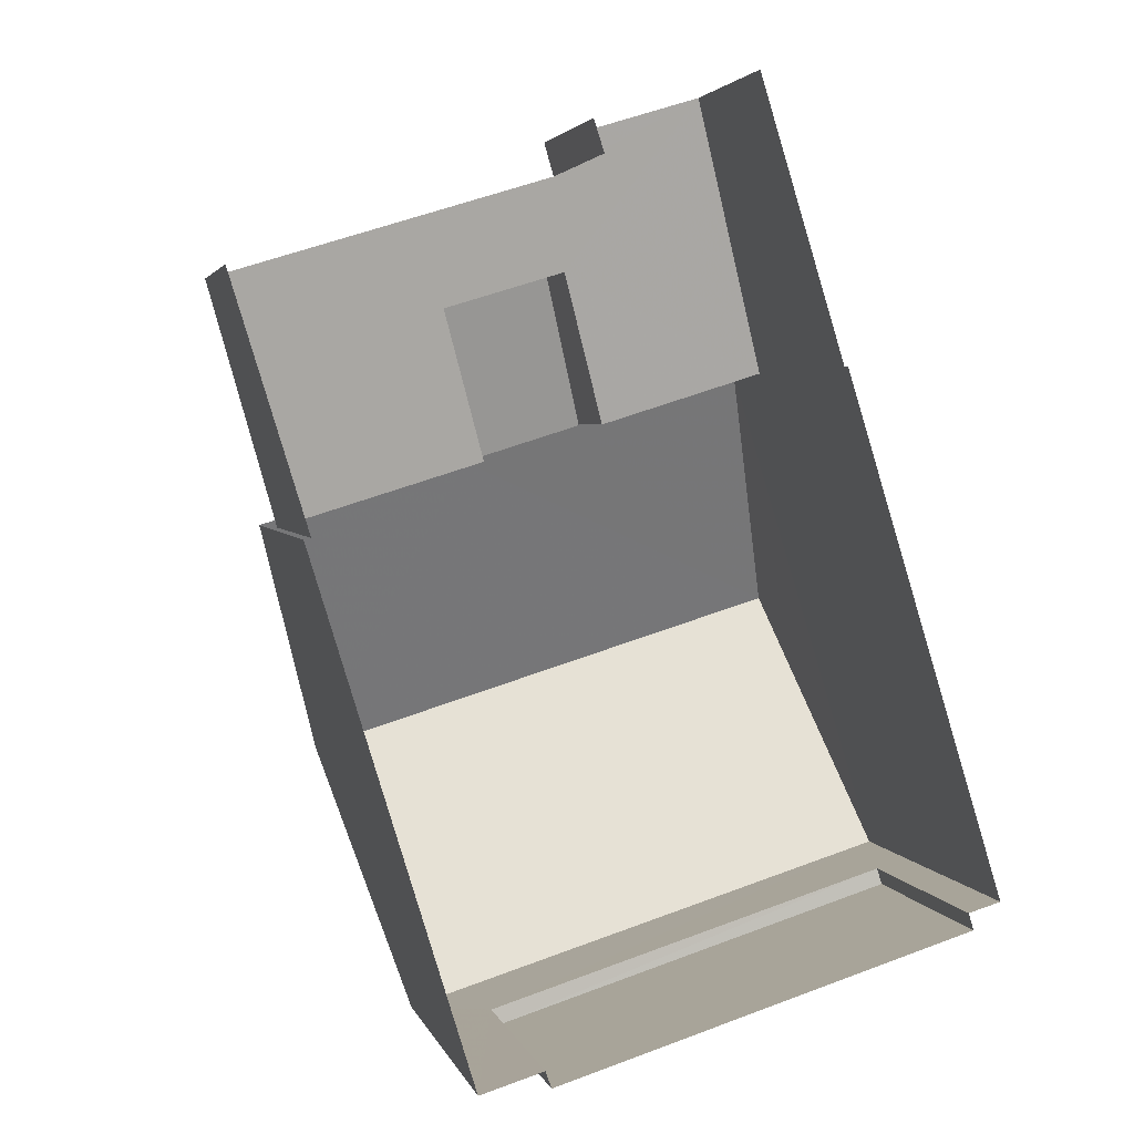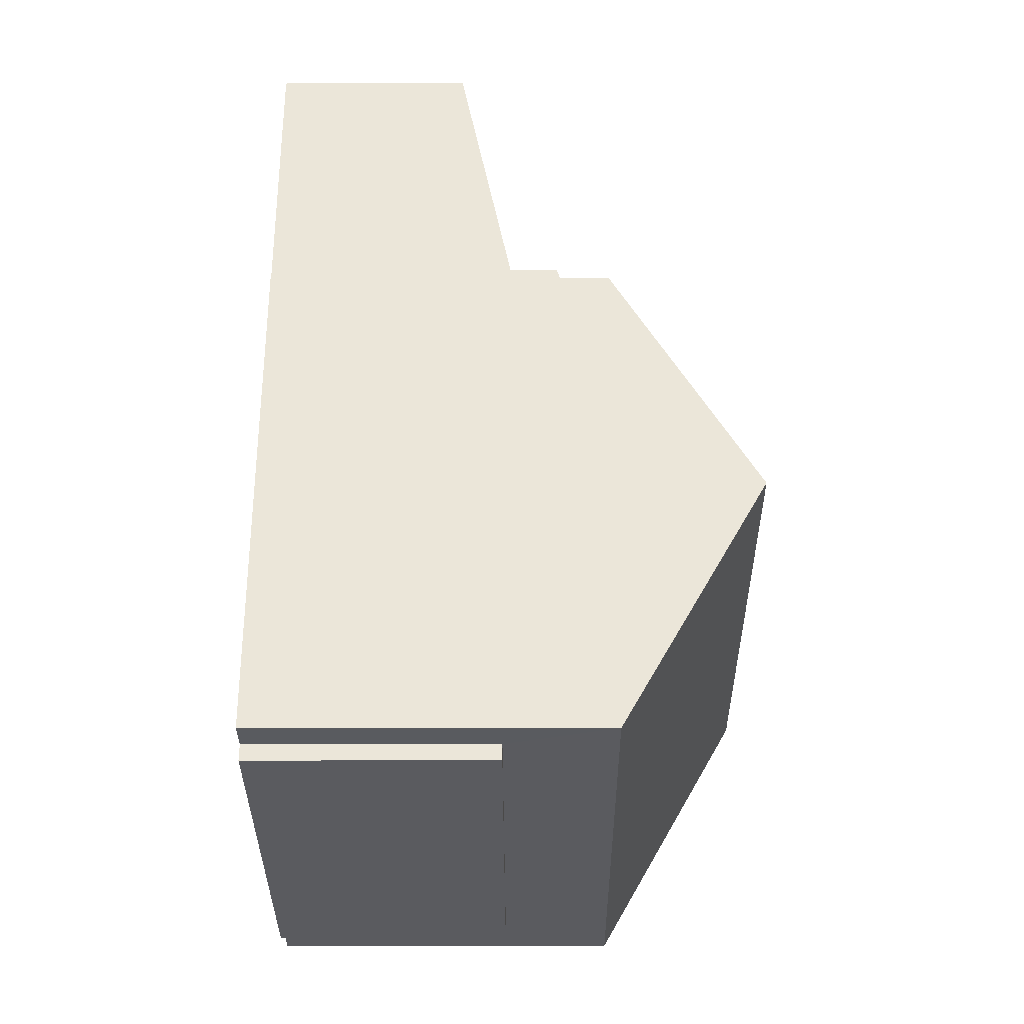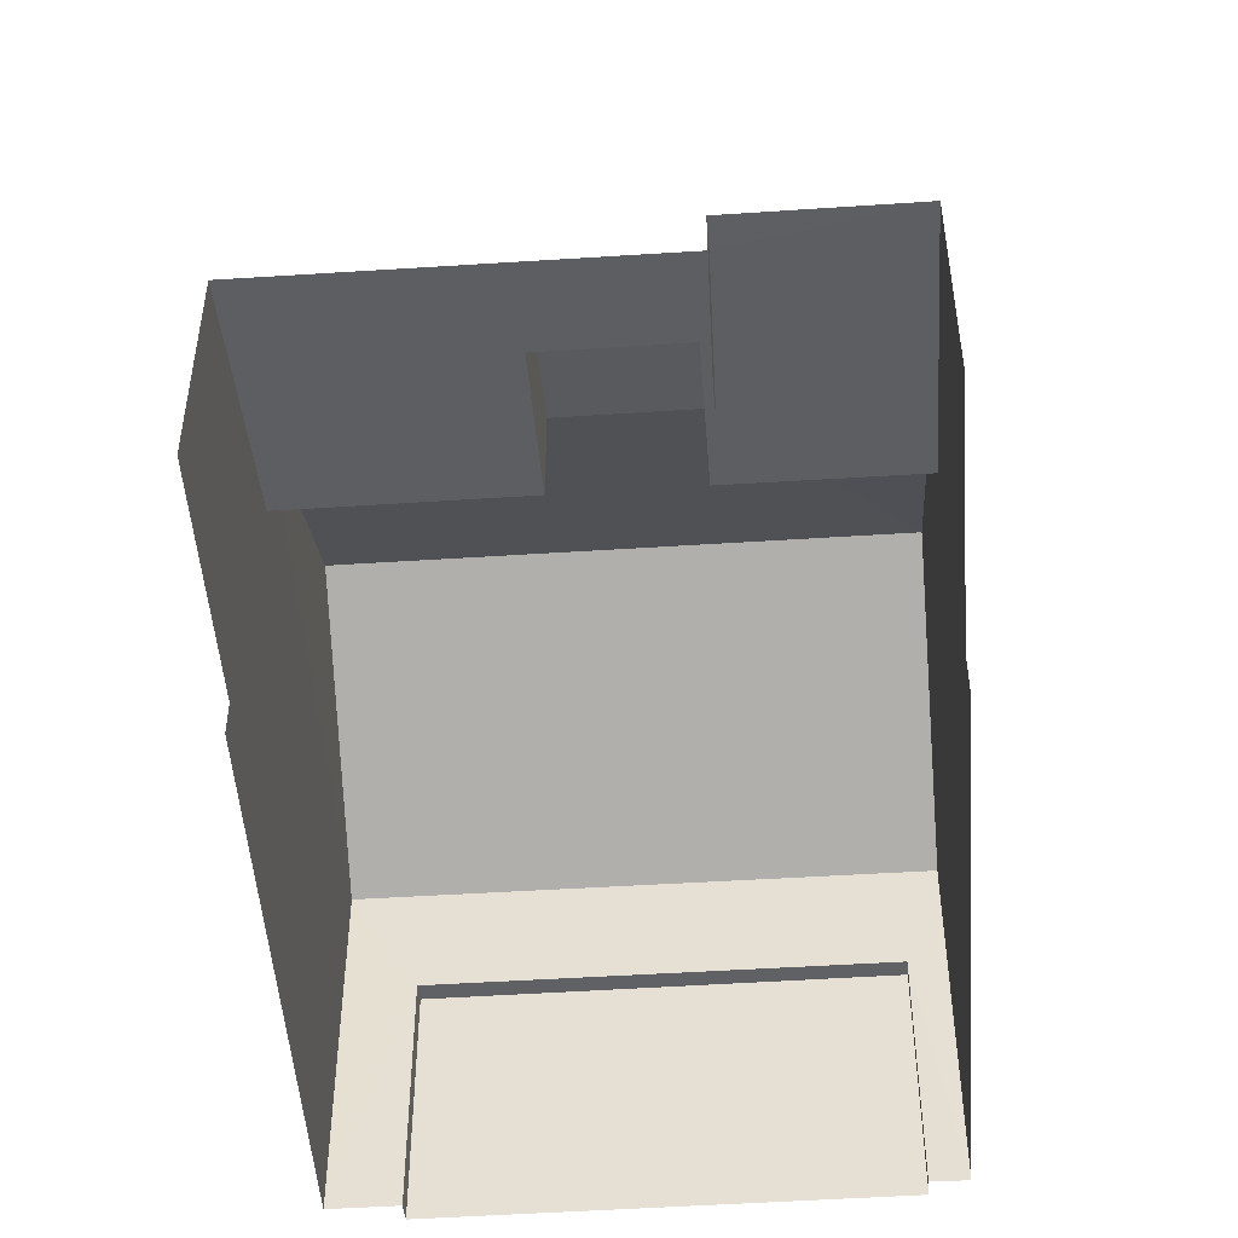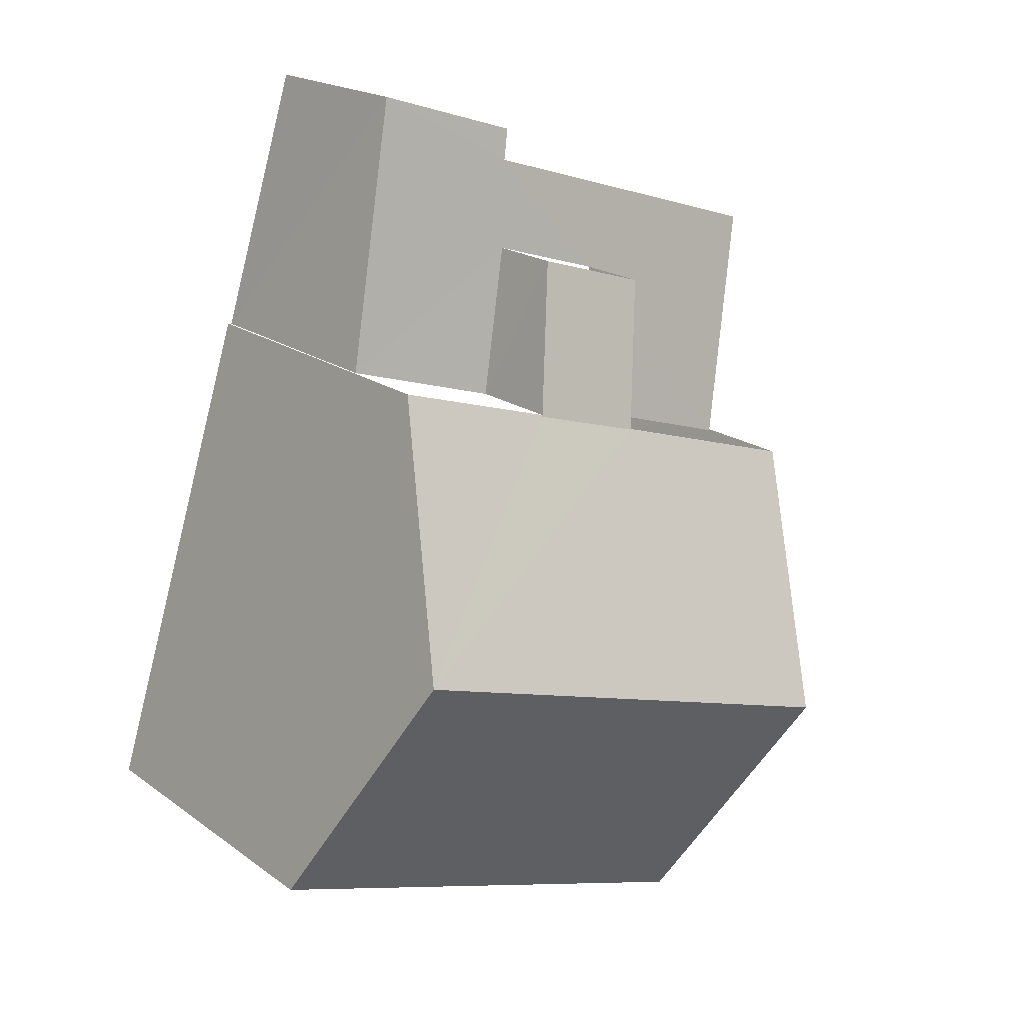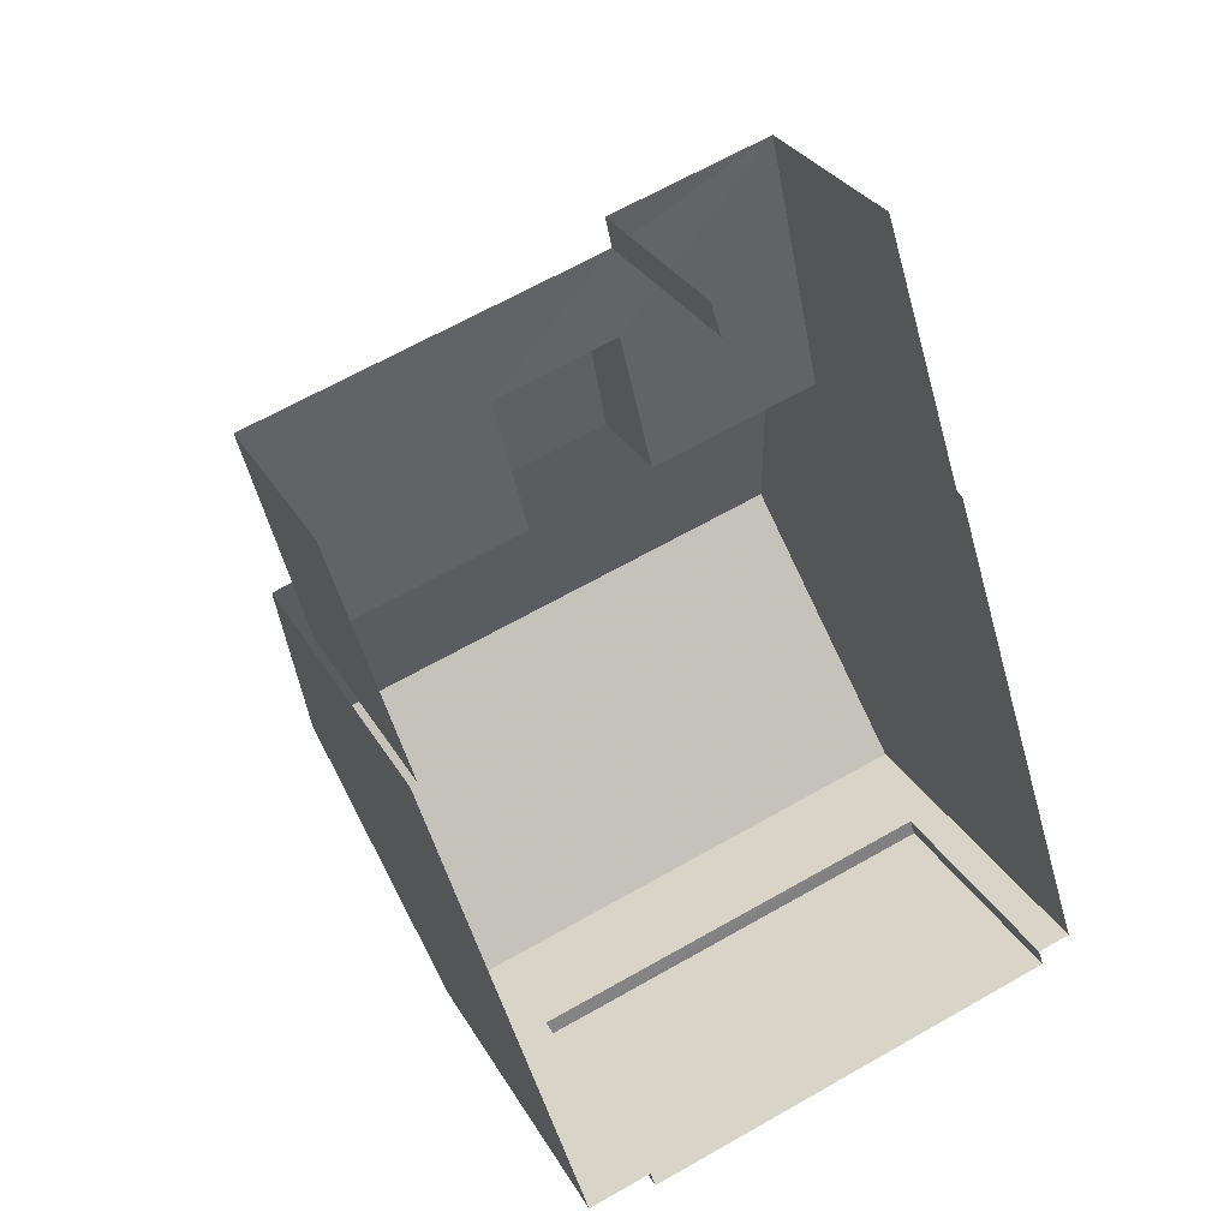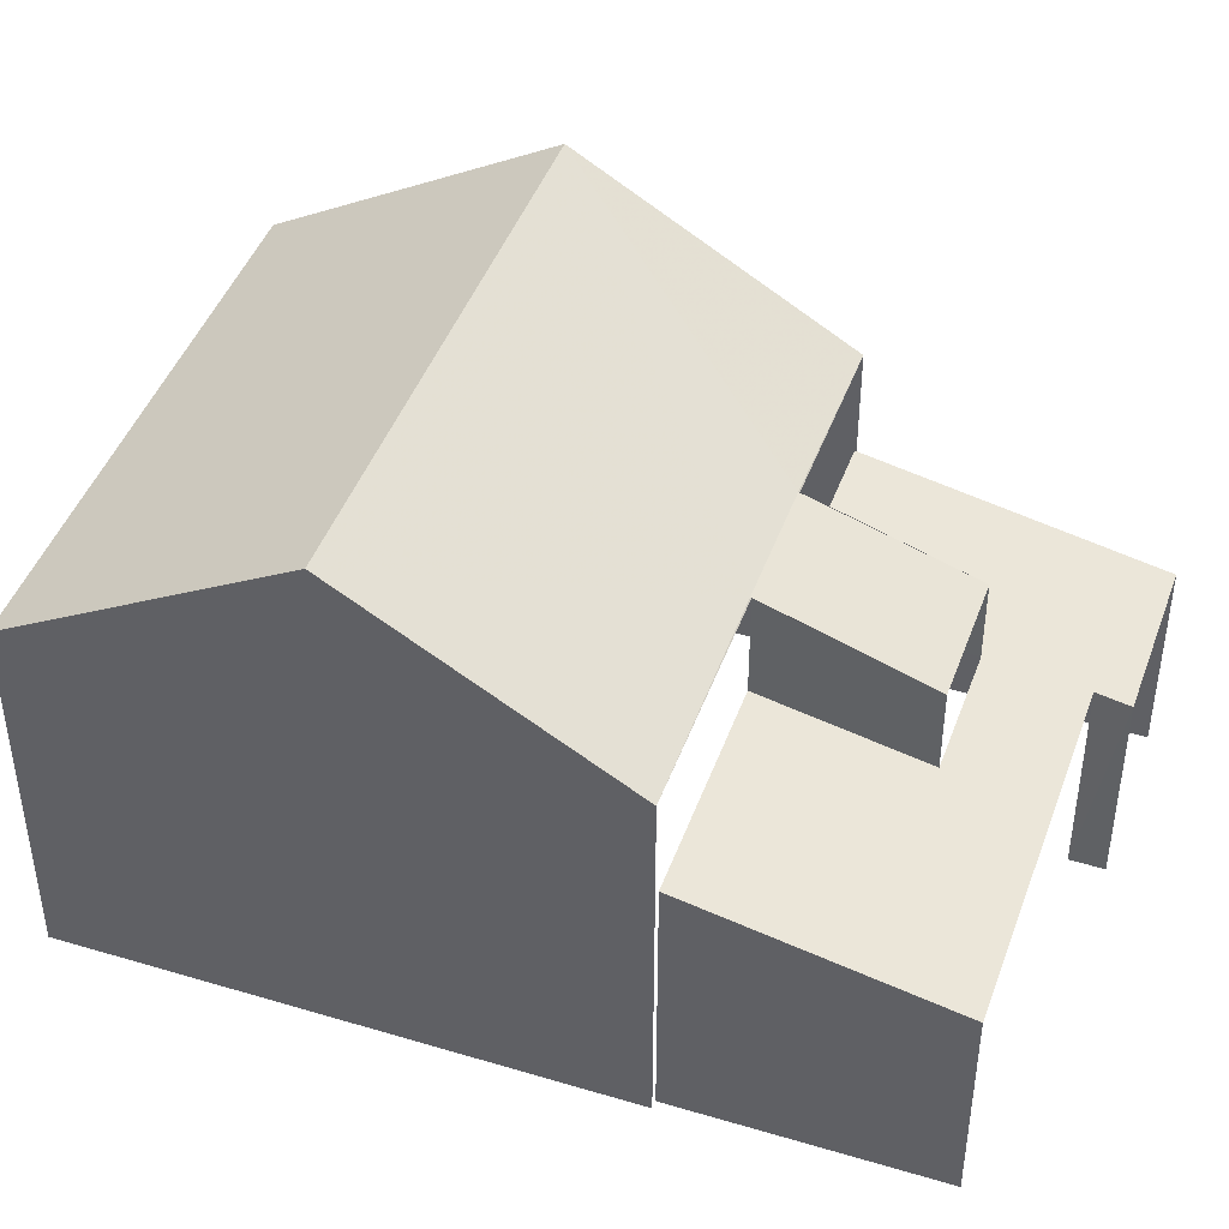
<metadata>
{"format":"obj","ext":"obj","renderer":"f3d","projection":"perspective","resolution":1024,"background":"white","views":[{"elev":3.1,"azim":166.6,"up":"+Y"},{"elev":-15.8,"azim":-89.7,"up":"+Y"},{"elev":-49.7,"azim":167.0,"up":"+Z"},{"elev":19.2,"azim":-36.9,"up":"+Y"},{"elev":29.6,"azim":155.4,"up":"+Y"},{"elev":44.4,"azim":92.2,"up":"+Z"}]}
</metadata>
<code>
v -2.246e+05 -1.278e+05 15.01
v -2.246e+05 -1.278e+05 15.01
v -2.246e+05 -1.278e+05 15.01
v -2.246e+05 -1.278e+05 15.01
v -2.246e+05 -1.278e+05 15.01
v -2.246e+05 -1.278e+05 15.01
v -2.246e+05 -1.278e+05 15.01
v -2.246e+05 -1.278e+05 15.01
v -2.246e+05 -1.278e+05 15.01
v -2.246e+05 -1.278e+05 15.01
v -2.246e+05 -1.278e+05 15.01
v -2.246e+05 -1.278e+05 15.01
v -2.246e+05 -1.278e+05 15.01
v -2.246e+05 -1.278e+05 15.01
v -2.246e+05 -1.278e+05 23.87
v -2.246e+05 -1.278e+05 21.24
v -2.246e+05 -1.278e+05 23.87
v -2.246e+05 -1.278e+05 21.24
v -2.246e+05 -1.278e+05 20.34
v -2.246e+05 -1.278e+05 20.34
v -2.246e+05 -1.278e+05 21.25
v -2.246e+05 -1.278e+05 21.25
v -2.246e+05 -1.278e+05 21.24
v -2.246e+05 -1.278e+05 21.24
v -2.246e+05 -1.278e+05 21.24
v -2.246e+05 -1.278e+05 21.24
v -2.246e+05 -1.278e+05 19.32
v -2.246e+05 -1.278e+05 19.32
v -2.246e+05 -1.278e+05 19.32
v -2.246e+05 -1.278e+05 19.32
v -2.246e+05 -1.278e+05 19.48
v -2.246e+05 -1.278e+05 18.6
v -2.246e+05 -1.278e+05 18.93
v -2.246e+05 -1.278e+05 19.48
v -2.246e+05 -1.278e+05 18.93
v -2.246e+05 -1.278e+05 18.48
v -2.246e+05 -1.278e+05 19.48
v -2.246e+05 -1.278e+05 18.6
v -2.246e+05 -1.278e+05 18.48
v -2.246e+05 -1.278e+05 19.48
f 1 2 3
f 4 5 1
f 6 7 8
f 1 3 7
f 6 8 9
f 10 11 4
f 12 13 6
f 12 14 13
f 10 4 13
f 4 1 13
f 13 7 6
f 1 7 13
f 38 5 4
f 38 32 5
f 2 31 26
f 26 31 25
f 2 1 31
f 25 31 34
f 33 20 19
f 33 35 20
f 36 11 10
f 36 39 11
f 13 14 37
f 40 37 23
f 23 37 24
f 37 14 24
f 15 16 17
f 15 18 16
f 19 20 21
f 22 19 21
f 23 24 21
f 24 15 21
f 25 22 26
f 22 15 17
f 21 15 22
f 26 22 17
f 27 28 29
f 30 27 29
f 31 32 33
f 31 33 34
f 35 36 37
f 38 39 36
f 32 38 33
f 40 35 37
f 35 33 38
f 35 38 36
f 40 20 35
f 20 23 21
f 40 23 20
f 16 3 26
f 16 26 17
f 3 2 26
f 1 5 32
f 31 1 32
f 27 9 28
f 27 6 9
f 28 9 8
f 29 28 8
f 27 12 6
f 12 27 18
f 7 3 30
f 16 18 30
f 3 16 30
f 30 18 27
f 30 29 8
f 7 30 8
f 39 4 11
f 39 38 4
f 34 33 19
f 19 22 25
f 34 19 25
f 24 14 18
f 24 18 15
f 14 12 18
f 13 36 10
f 13 37 36

</code>
